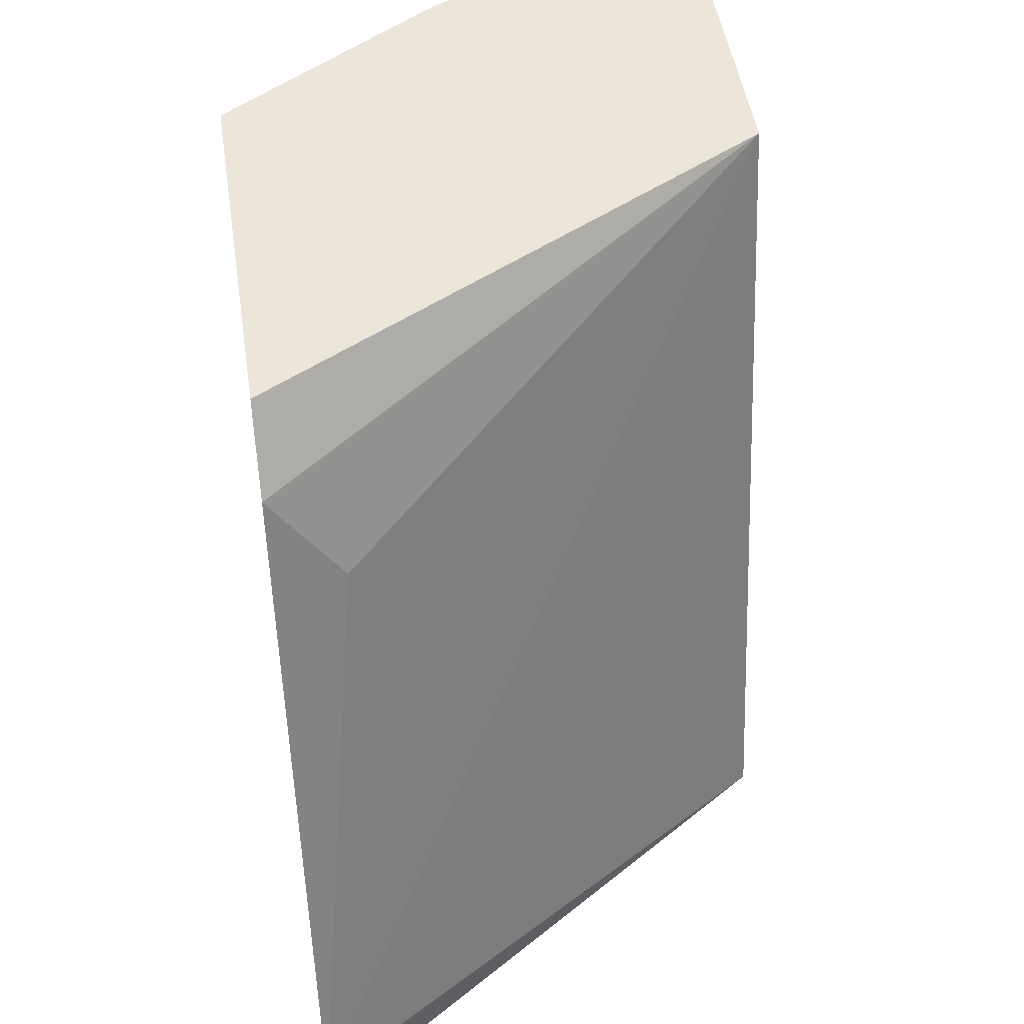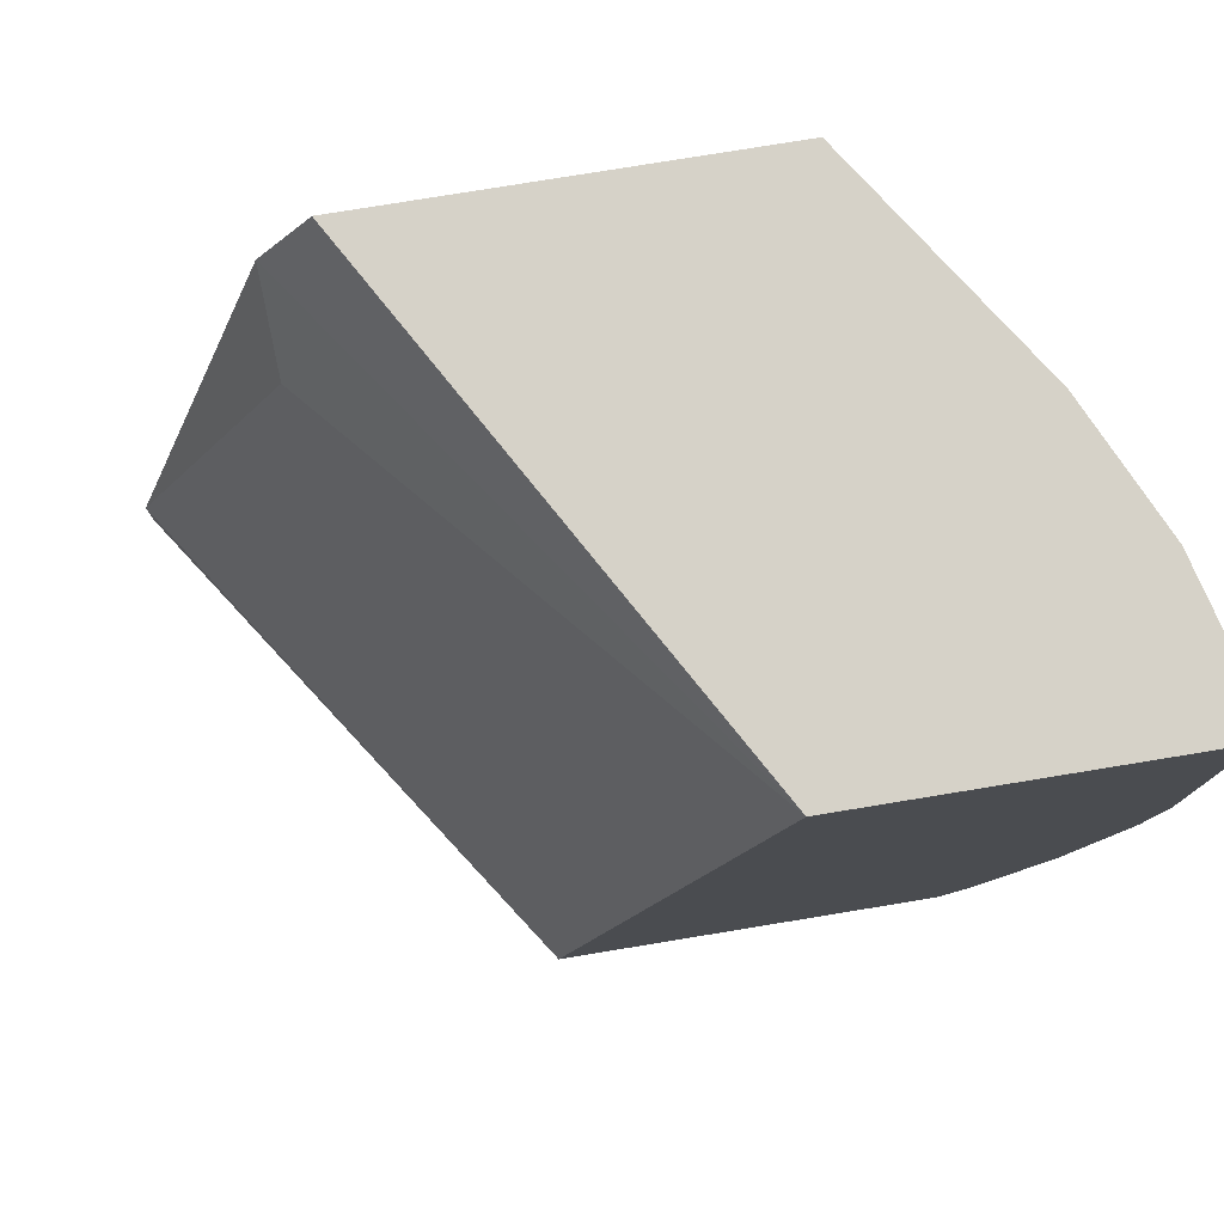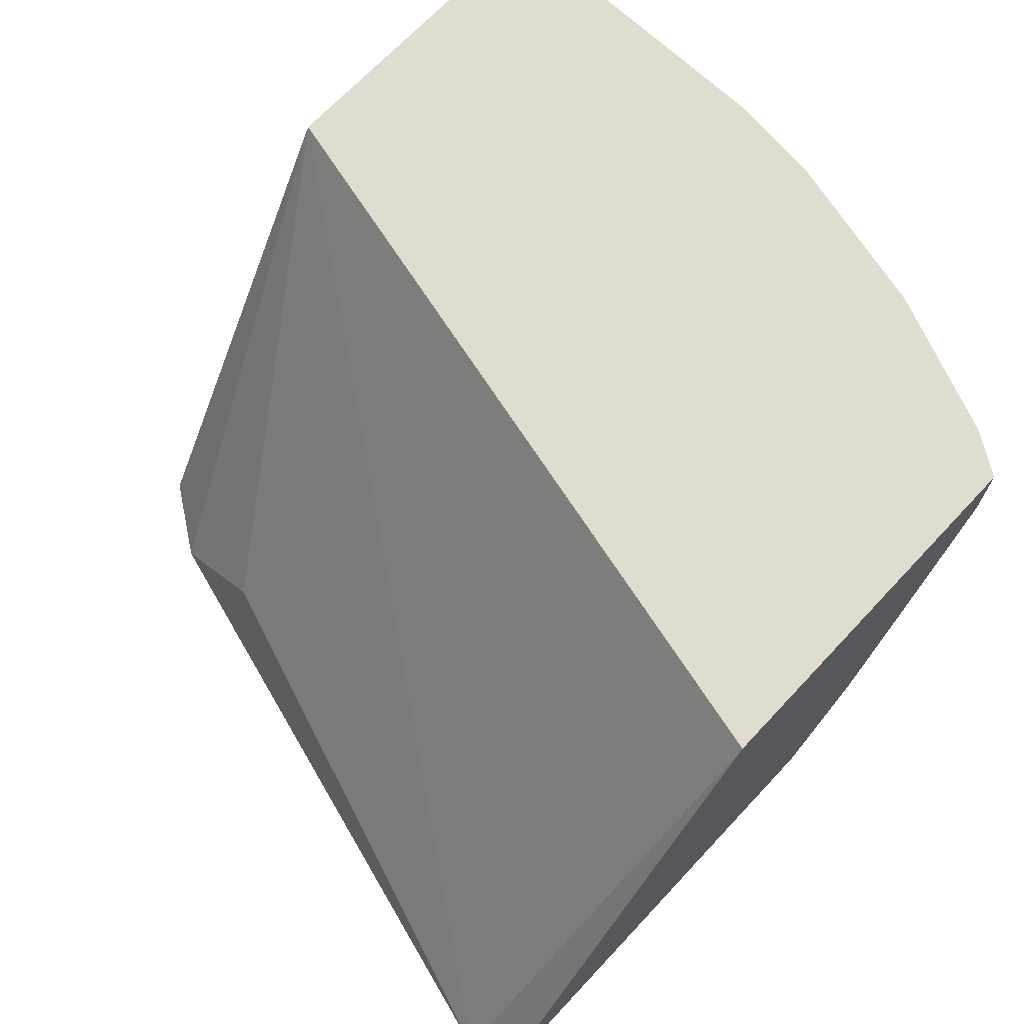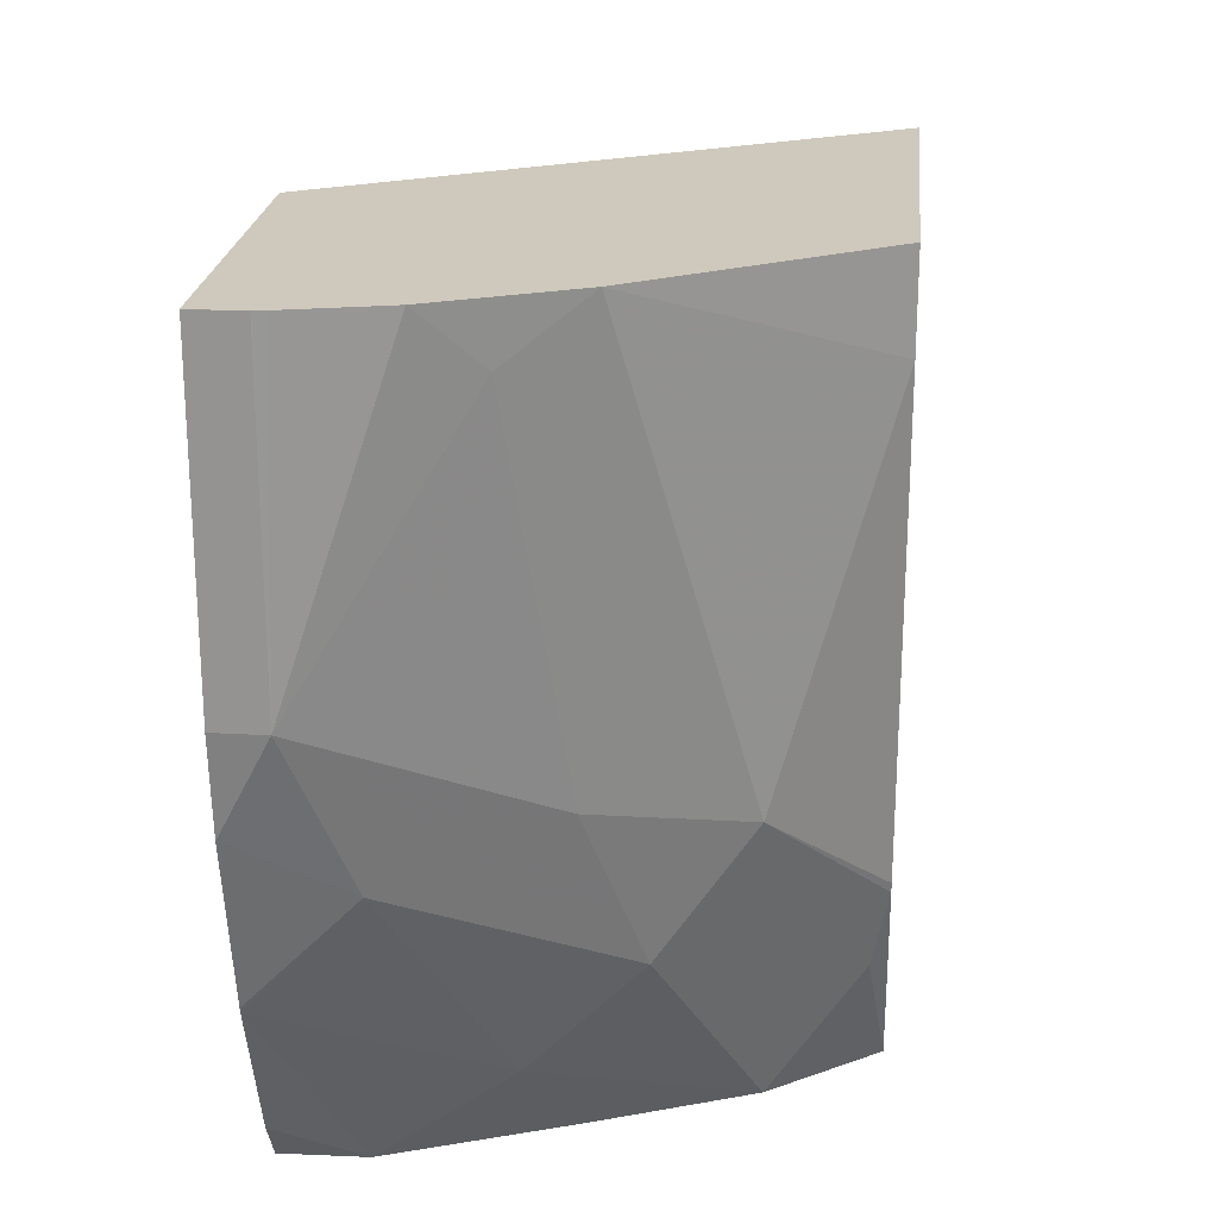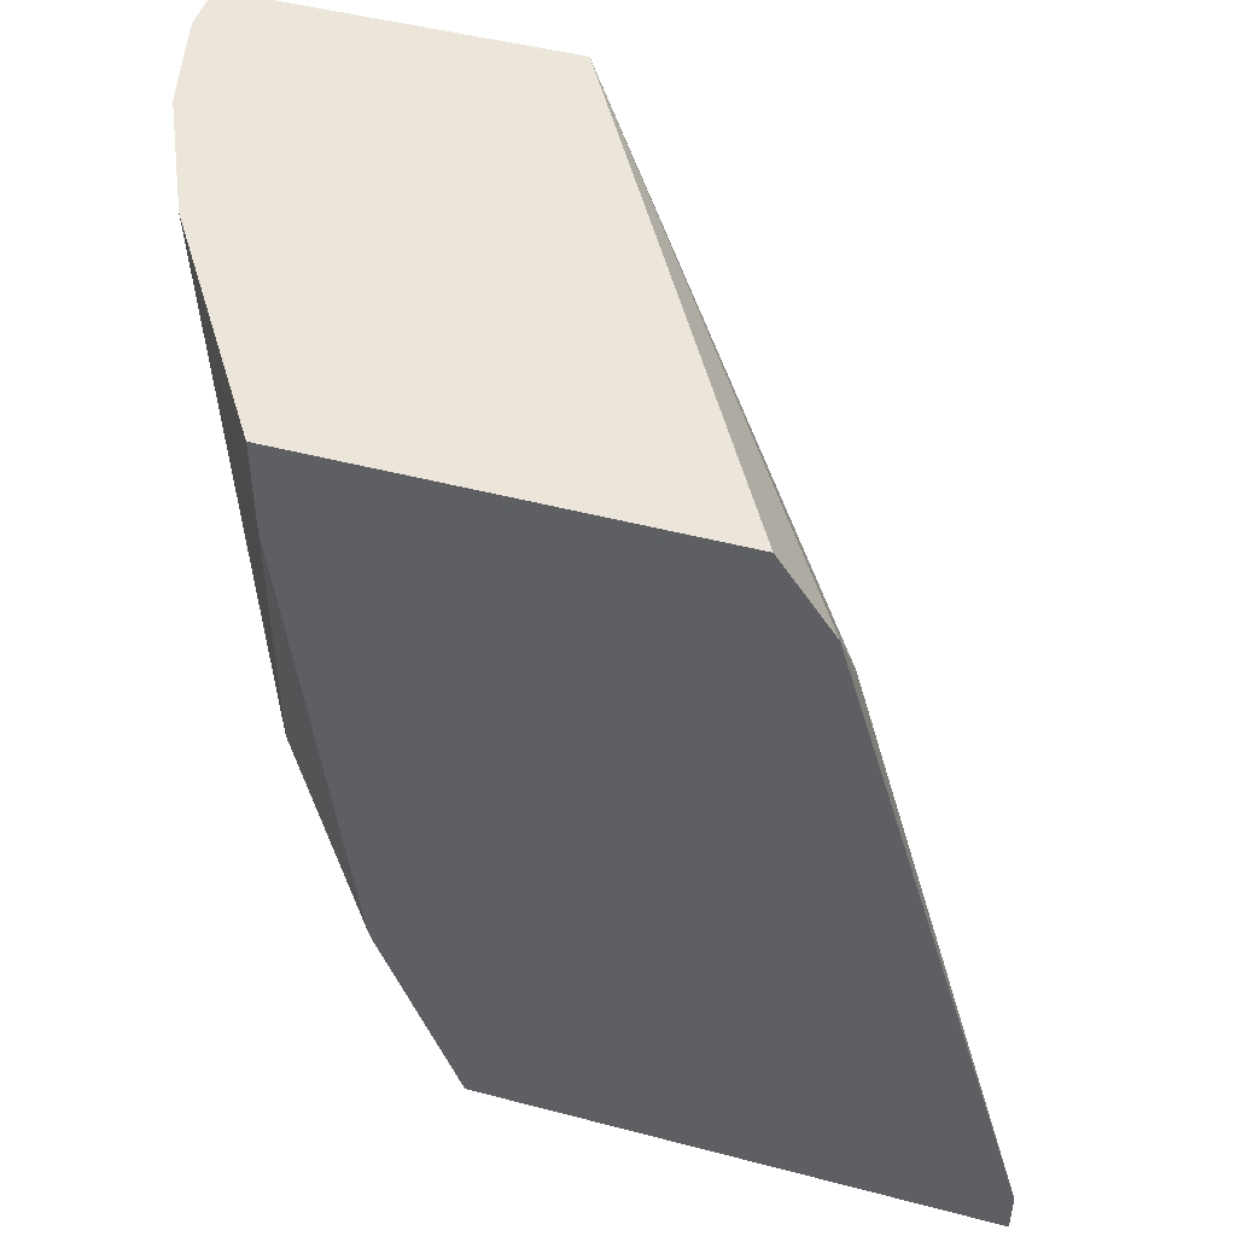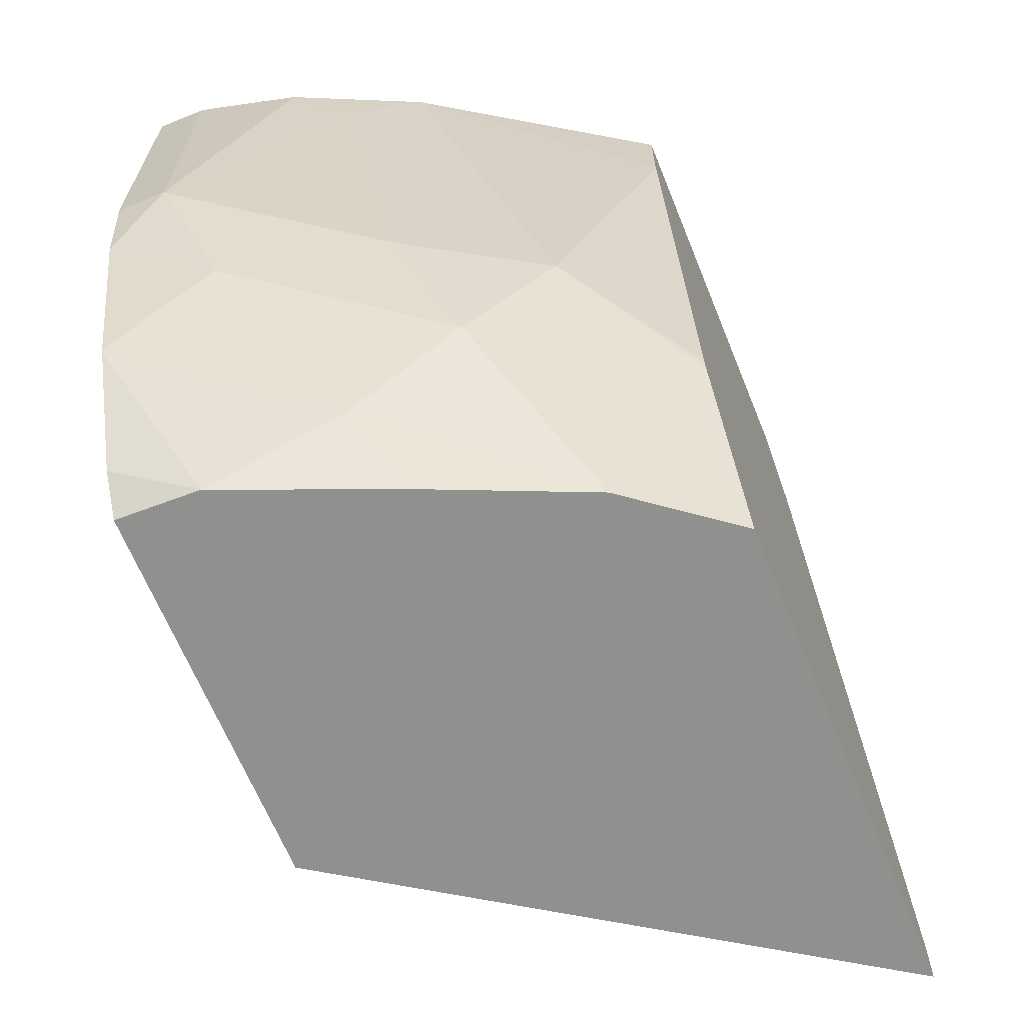
<metadata>
{"format":"obj","ext":"obj","renderer":"f3d","projection":"perspective","resolution":1024,"background":"white","views":[{"elev":47.8,"azim":81.5,"up":"+Z"},{"elev":77.8,"azim":170.7,"up":"+Z"},{"elev":69.4,"azim":133.2,"up":"+Y"},{"elev":22.3,"azim":-84.3,"up":"+Z"},{"elev":47.4,"azim":16.5,"up":"+Z"},{"elev":-65.6,"azim":-67.9,"up":"+Z"}]}
</metadata>
<code>
v -0.8785 -0.3062 -0.2969
v -0.8777 -0.3376 -0.2969
v -0.8897 -0.3062 -0.2801
v -0.7331 -0.3062 -0.2969
v -0.8737 -0.3861 -0.2642
v -0.9129 -0.3062 -0.2249
v -0.8509 -0.4039 -0.2969
v -0.7353 -0.3062 -0.2882
v -0.6041 -0.5006 -0.279
v -0.6041 -0.5006 -0.2969
v -0.8737 -0.4267 -0.2235
v -0.9144 -0.3454 -0.1829
v -0.8266 -0.4608 -0.2969
v -0.9137 -0.3062 -0.2228
v -0.8019 -0.3062 -0.02177
v -0.6773 -0.4741 -0.06774
v -0.678 -0.5006 -0.02774
v -0.8076 -0.3062 0.0008818
v -0.7962 -0.5006 -0.2969
v -0.8941 -0.4064 -0.1625
v -0.9347 -0.3251 -0.1219
v -0.867 -0.4606 -0.1761
v -0.9304 -0.3062 -0.1582
v -0.8195 -0.4944 -0.2506
v -0.8257 -0.5006 -0.2199
v -0.6979 -0.5006 0.0008818
v -0.7586 -0.3929 0.0008818
v -0.9347 -0.3062 0.0008818
v -0.9024 -0.4147 0.0008818
v -0.9144 -0.3861 -0.02034
v -0.925 -0.3649 0.0008818
v -0.9268 -0.3578 0.0008818
v -0.9338 -0.3295 0.0008818
v -0.9347 -0.3251 0.0008818
v -0.9347 -0.3062 -0.1219
v -0.8267 -0.5006 -0.2161
v -0.847 -0.5006 -0.03419
v -0.847 -0.5006 0.0008818
f 18 32 31
f 18 33 32
f 18 34 33
f 18 28 34
f 17 27 26
f 17 18 27
f 13 24 25
f 13 19 24
f 13 25 22
f 12 23 14
f 12 21 23
f 11 22 20
f 11 13 22
f 18 31 29
f 16 18 17
f 11 21 12
f 21 30 31
f 18 38 26
f 11 20 21
f 22 37 29
f 22 36 37
f 22 25 36
f 21 35 23
f 21 28 35
f 21 34 28
f 21 33 34
f 21 32 33
f 21 31 32
f 20 22 29
f 20 30 21
f 20 29 30
f 19 25 24
f 18 26 27
f 18 29 38
f 9 18 16
f 2 6 3
f 9 19 10
f 1 19 13
f 1 10 19
f 1 4 10
f 1 8 4
f 1 15 8
f 1 18 15
f 1 13 7
f 1 28 18
f 1 23 35
f 1 14 23
f 1 6 14
f 1 3 6
f 1 2 3
f 29 31 30
f 1 35 28
f 1 7 2
f 2 5 6
f 2 7 5
f 9 25 19
f 9 36 25
f 9 37 36
f 9 38 37
f 9 26 38
f 9 17 26
f 9 16 17
f 8 15 9
f 6 12 14
f 5 13 11
f 5 7 13
f 5 12 6
f 5 11 12
f 4 9 10
f 4 8 9
f 9 15 18
f 29 37 38

</code>
